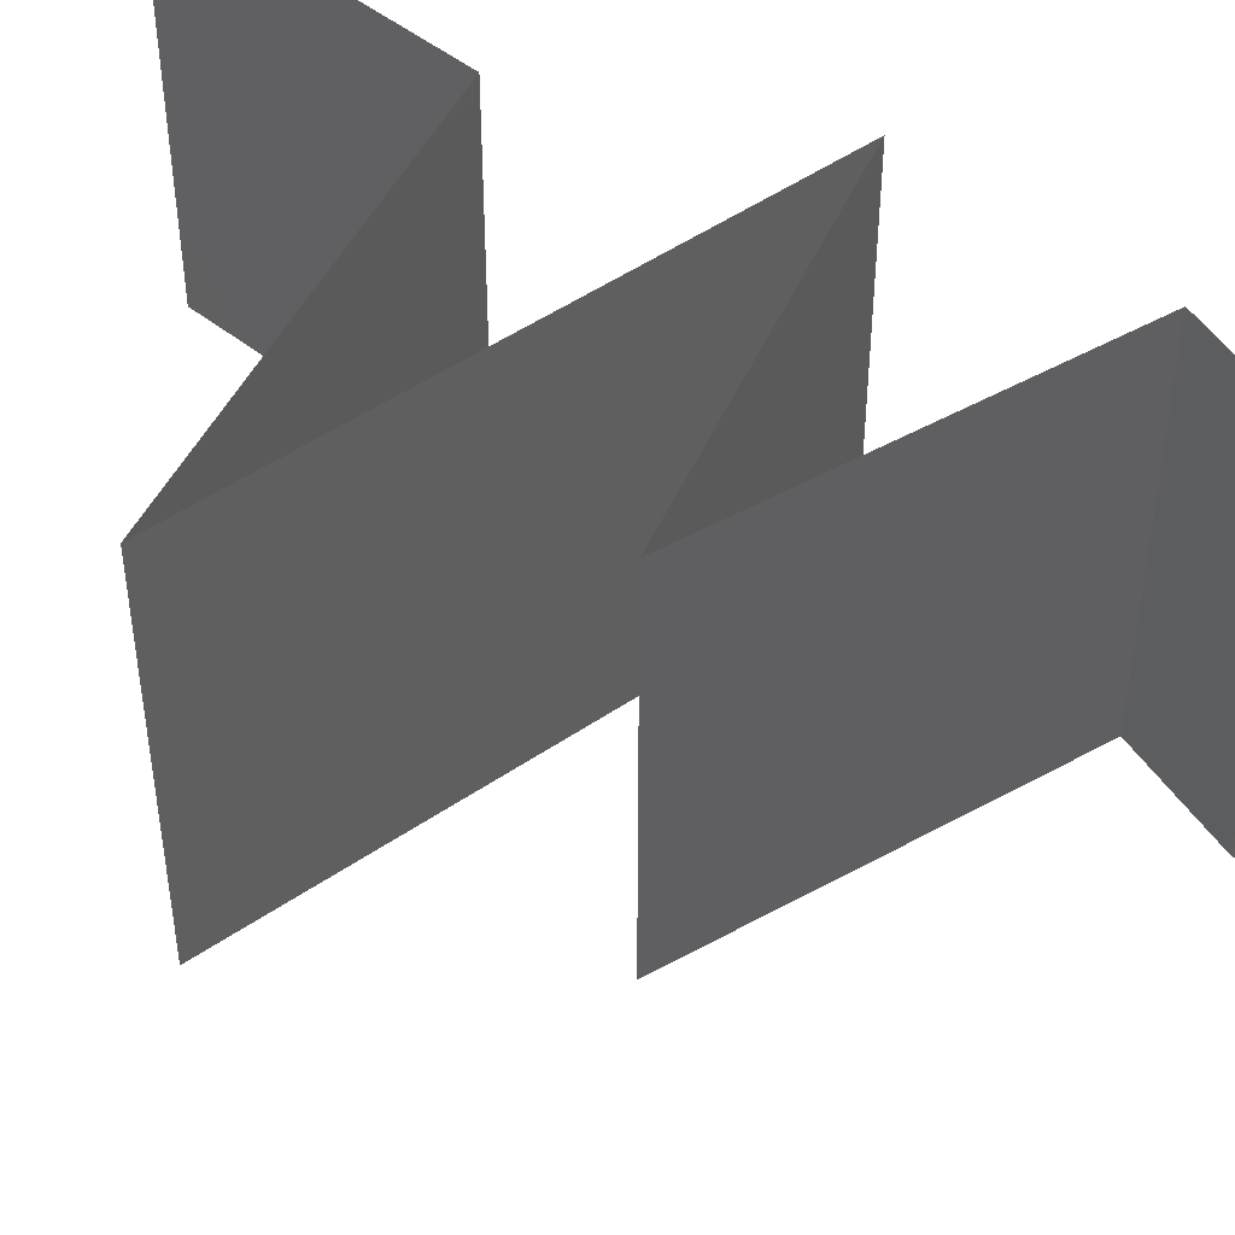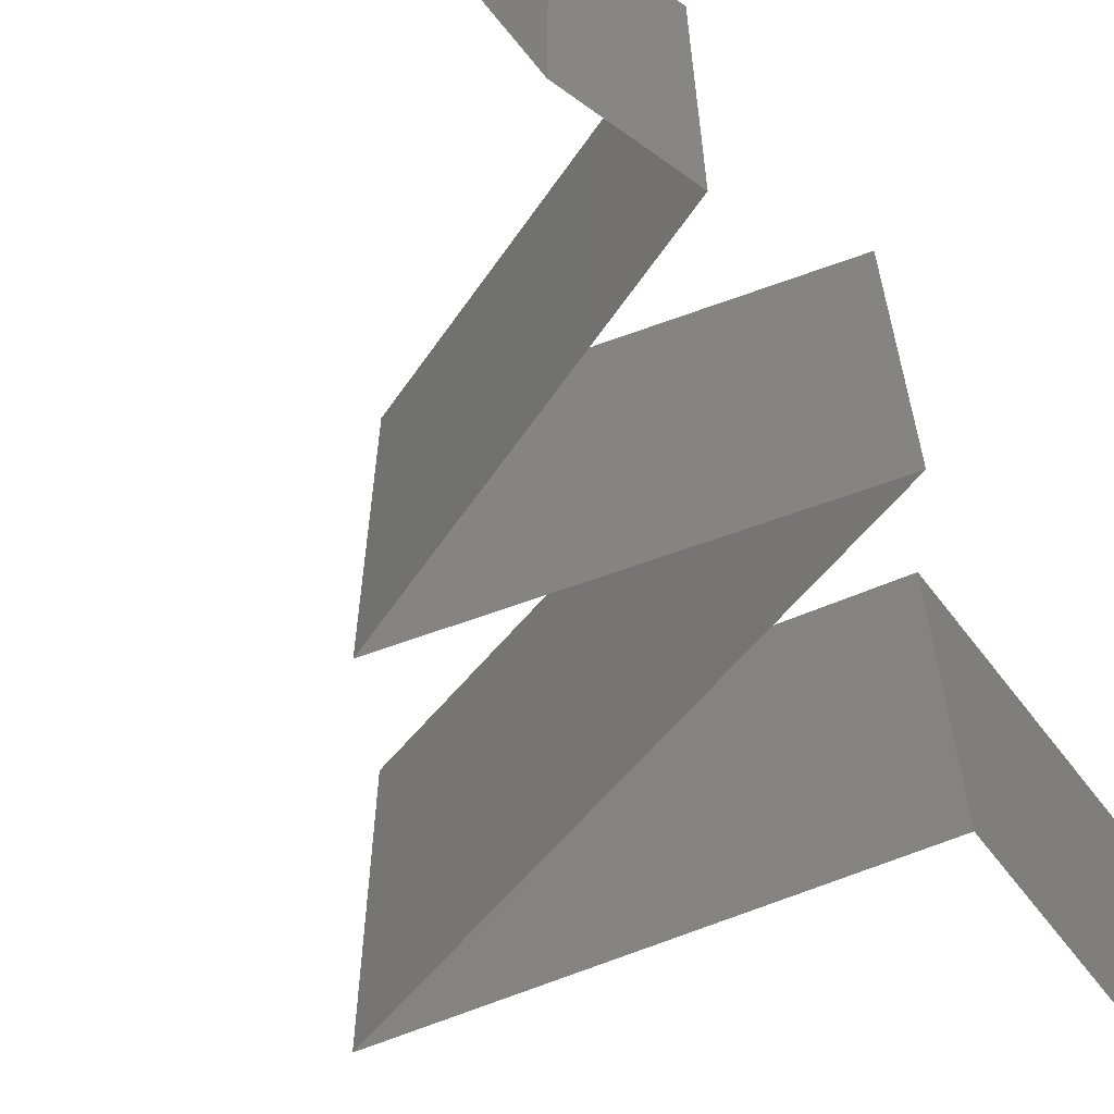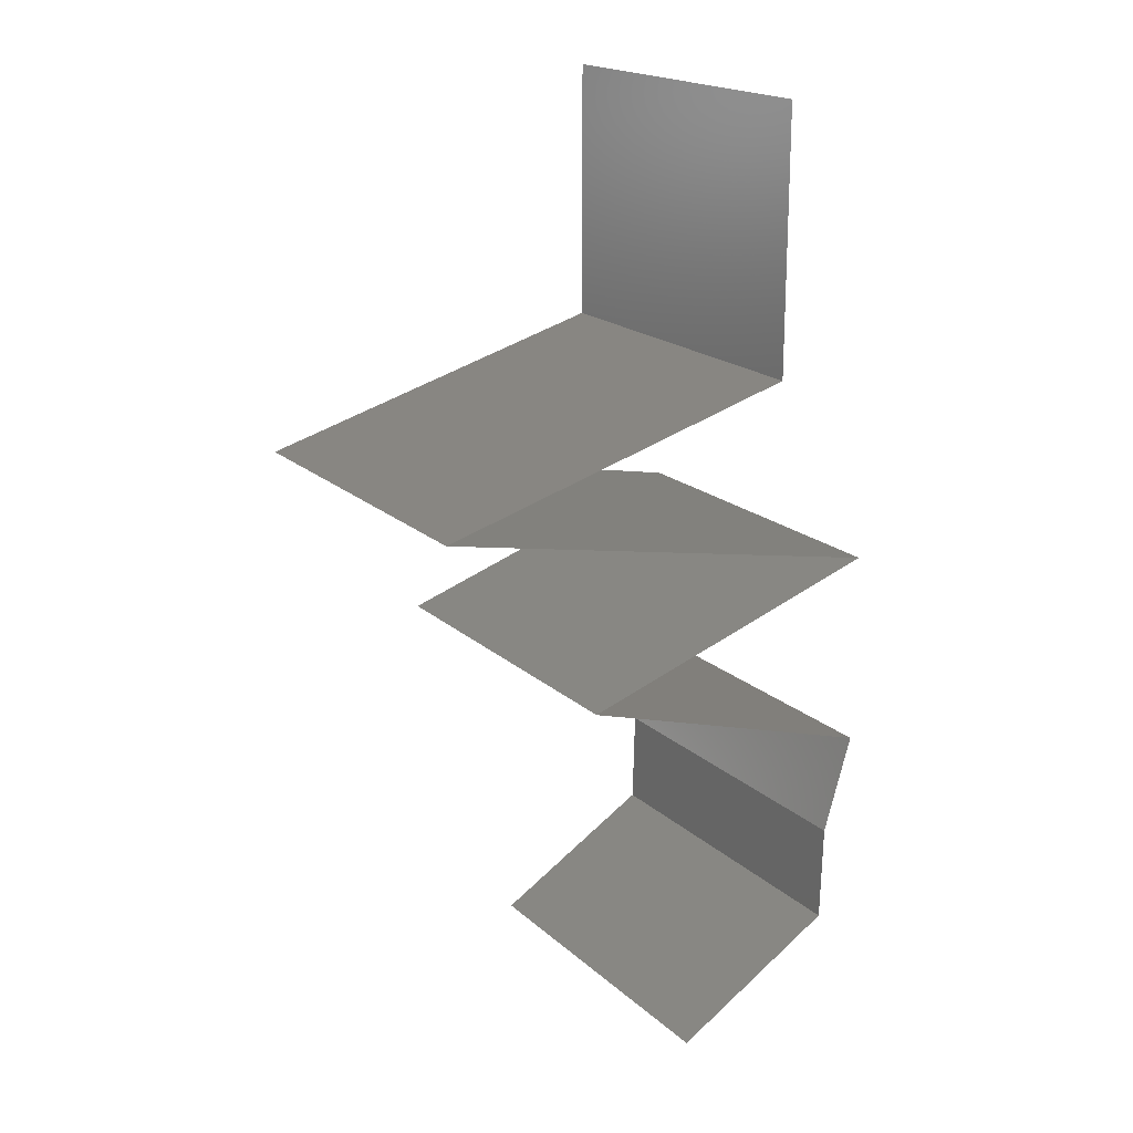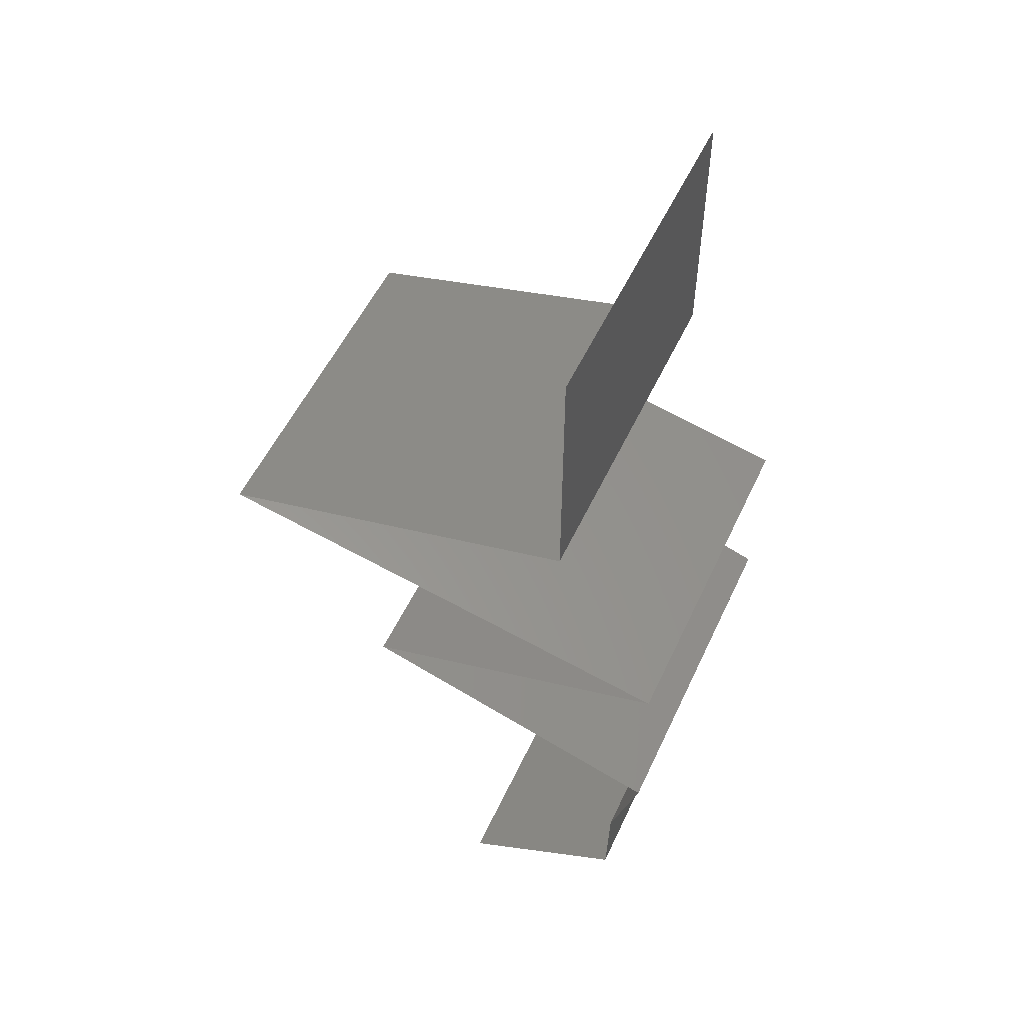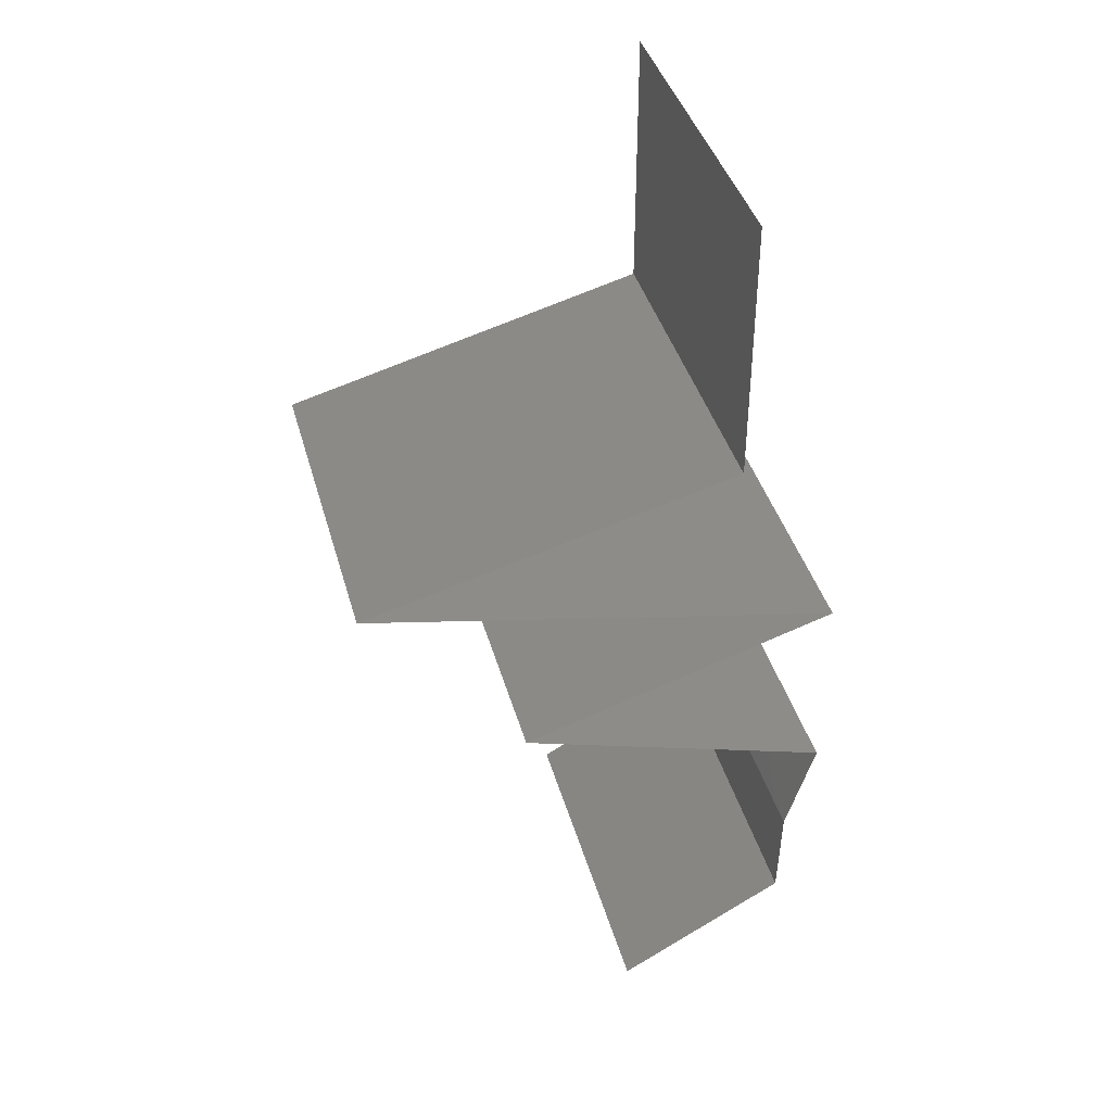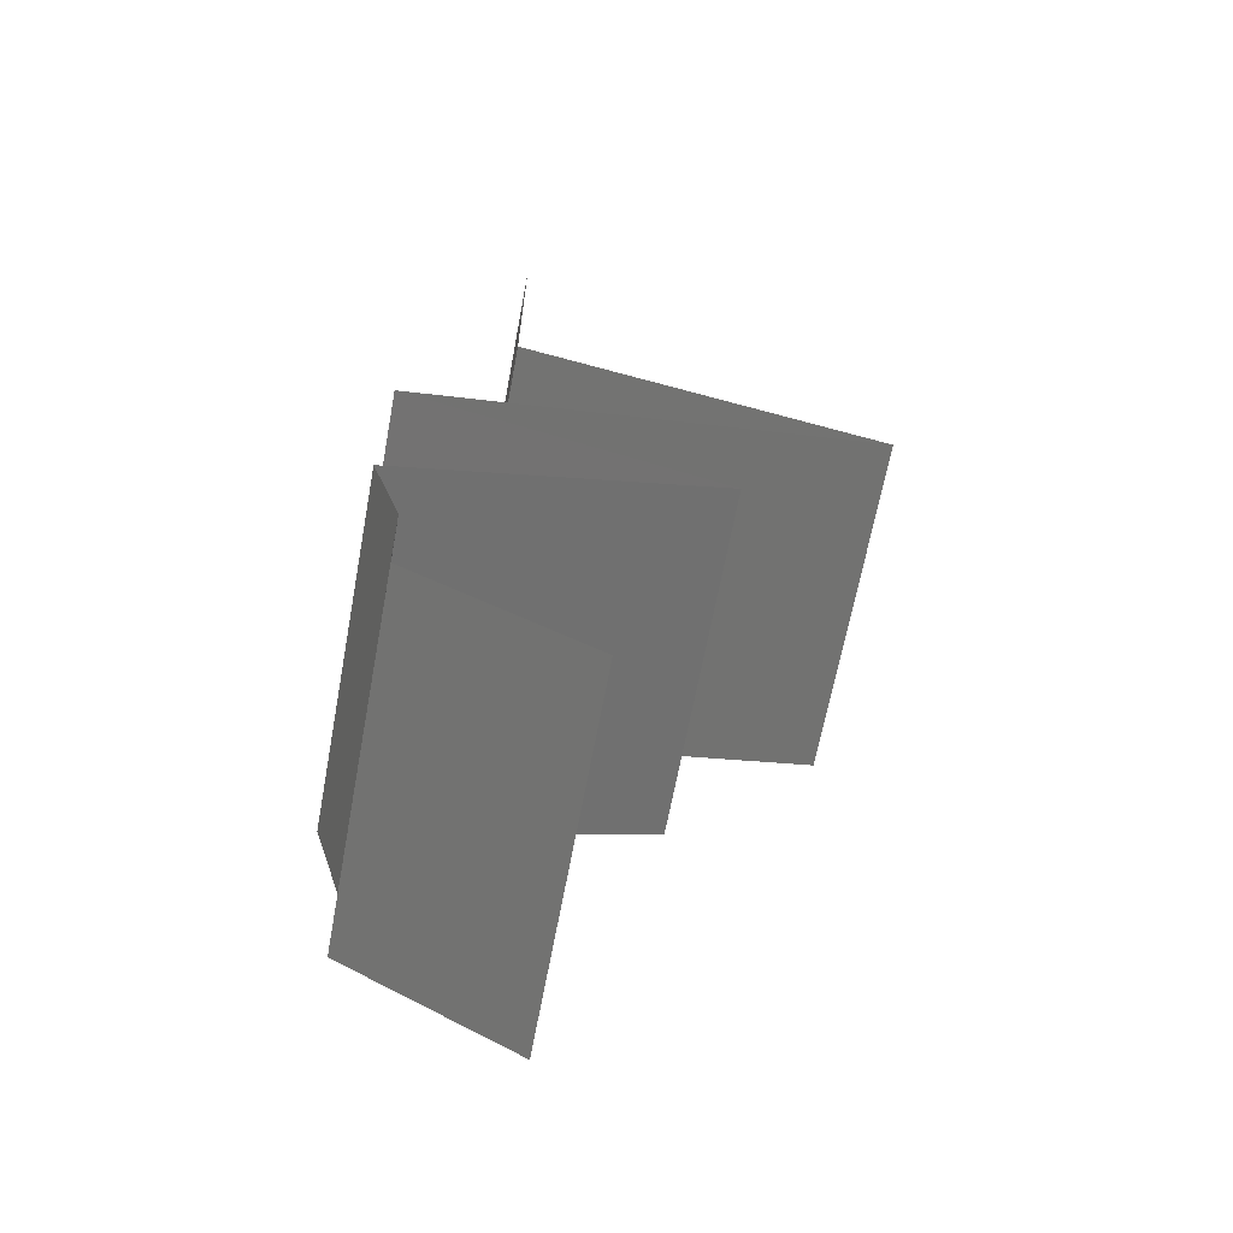
<metadata>
{"format":"stl","ext":"stl","renderer":"f3d","projection":"perspective","resolution":1024,"background":"white","views":[{"elev":49.3,"azim":-49.0,"up":"+Z"},{"elev":-65.7,"azim":37.4,"up":"+Z"},{"elev":19.3,"azim":-32.5,"up":"+Y"},{"elev":54.0,"azim":24.7,"up":"+Y"},{"elev":40.3,"azim":-15.2,"up":"+Y"},{"elev":-66.3,"azim":169.4,"up":"+Y"}]}
</metadata>
<code>
# stl→obj: 66 verts, 98 faces
v 0.04 0.045 0.02
v 0.04 0.05261 0.01232
v 0.04 0.0525 0.02
v 0.04 0.06 0.02
v 0.04 0.06 0.01
v 0.04 0.045 0.01
v 0.04 0.045 0
v 0.04 0.05025 0.005344
v 0.04 0.05541 0.005381
v 0.04 0.06 0
v 0.04 0.0525 0
v 0.03192 0.04284 0.008181
v 0.0295 0.04219 0
v 0.019 0.03938 0.02
v 0.02612 0.04128 0.01263
v 0.0295 0.04219 0.02
v 0.019 0.03938 0.01
v 0.03475 0.04359 0.015
v 0.02506 0.041 0.006094
v 0.019 0.03938 0
v 0.037 0.03562 0.02
v 0.0325 0.03656 0.01204
v 0.028 0.0375 0.02
v 0.02544 0.03803 0.01318
v 0.046 0.03375 0.01
v 0.03956 0.03509 0.01318
v 0.046 0.03375 0.02
v 0.0325 0.03656 0.004886
v 0.02525 0.03807 0.006374
v 0.03975 0.03505 0.006374
v 0.046 0.03375 0
v 0.028 0.0375 0
v 0.037 0.03562 0
v 0.02804 0.02813 0.02
v 0.03521 0.03037 0.01236
v 0.03702 0.03094 0.02
v 0.02804 0.02813 0.01
v 0.03943 0.03169 0.00692
v 0.03702 0.03094 0
v 0.04151 0.03234 0.015
v 0.02804 0.02813 0
v 0.03346 0.02982 0.005799
v 0.03521 0.02588 0.007643
v 0.03702 0.02531 0
v 0.046 0.0225 0.01
v 0.03943 0.02456 0.01308
v 0.046 0.0225 0.02
v 0.03702 0.02531 0.02
v 0.03346 0.02643 0.0142
v 0.046 0.0225 0
v 0.04151 0.02391 0.005
v 0.04516 0.01969 0.015
v 0.04432 0.01688 0.01
v 0.04516 0.01969 0.005
v 0.04432 0.01688 0
v 0.04432 0.01688 0.02
v 0.04425 0.01406 0.005
v 0.04418 0.01125 0
v 0.04425 0.01406 0.015
v 0.04418 0.01125 0.01
v 0.04418 0.01125 0.02
v 0.03935 0.008438 0.005494
v 0.03453 0.005625 0
v 0.03453 0.005625 0.02
v 0.03935 0.008438 0.01448
v 0.03453 0.005625 0.01
f 1 2 3
f 3 2 4
f 4 2 5
f 6 2 1
f 7 8 6
f 5 9 10
f 10 9 11
f 11 8 7
f 8 9 2
f 11 9 8
f 2 9 5
f 8 2 6
f 6 12 7
f 7 12 13
f 14 15 16
f 17 15 14
f 16 18 1
f 13 19 20
f 20 19 17
f 1 18 6
f 15 18 16
f 12 18 15
f 13 12 19
f 6 18 12
f 12 15 19
f 19 15 17
f 21 22 23
f 14 24 17
f 25 26 27
f 23 24 14
f 27 26 21
f 28 29 22
f 22 30 28
f 31 30 25
f 17 29 20
f 22 29 24
f 26 30 22
f 20 29 32
f 33 30 31
f 21 26 22
f 22 24 23
f 32 28 33
f 28 30 33
f 32 29 28
f 25 30 26
f 24 29 17
f 34 35 36
f 37 35 34
f 25 38 31
f 31 38 39
f 27 40 25
f 41 42 37
f 36 40 27
f 39 42 41
f 25 40 38
f 38 40 35
f 42 35 37
f 35 40 36
f 42 38 35
f 39 38 42
f 41 43 44
f 37 43 41
f 45 46 47
f 47 46 48
f 34 49 37
f 50 51 45
f 44 51 50
f 48 49 34
f 45 51 46
f 46 51 43
f 49 43 37
f 43 51 44
f 49 46 43
f 48 46 49
f 45 52 53
f 53 54 45
f 50 54 55
f 56 52 47
f 45 54 50
f 47 52 45
f 55 54 53
f 53 52 56
f 55 57 58
f 53 59 60
f 61 59 56
f 60 57 53
f 53 57 55
f 56 59 53
f 58 57 60
f 60 59 61
f 58 62 63
f 64 65 61
f 63 62 66
f 61 65 60
f 65 62 60
f 66 62 65
f 66 65 64
f 60 62 58

</code>
